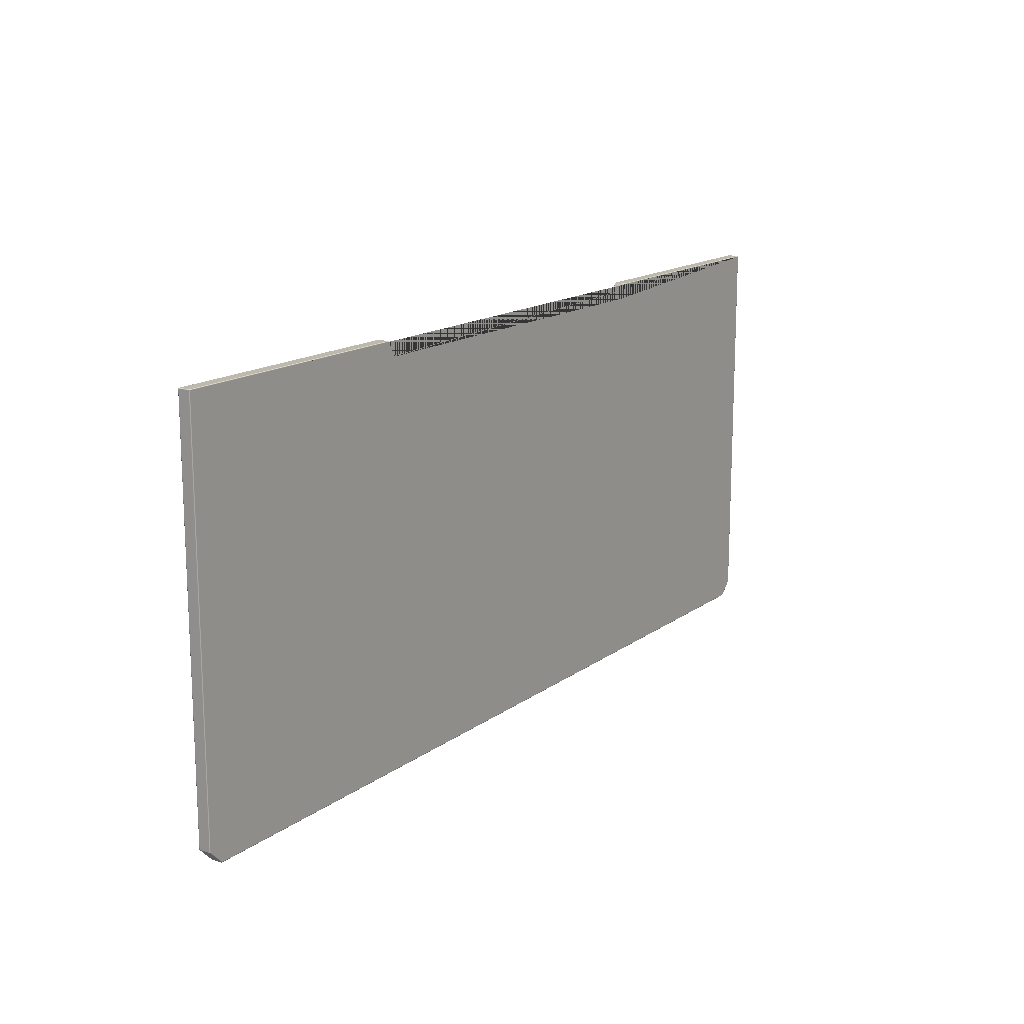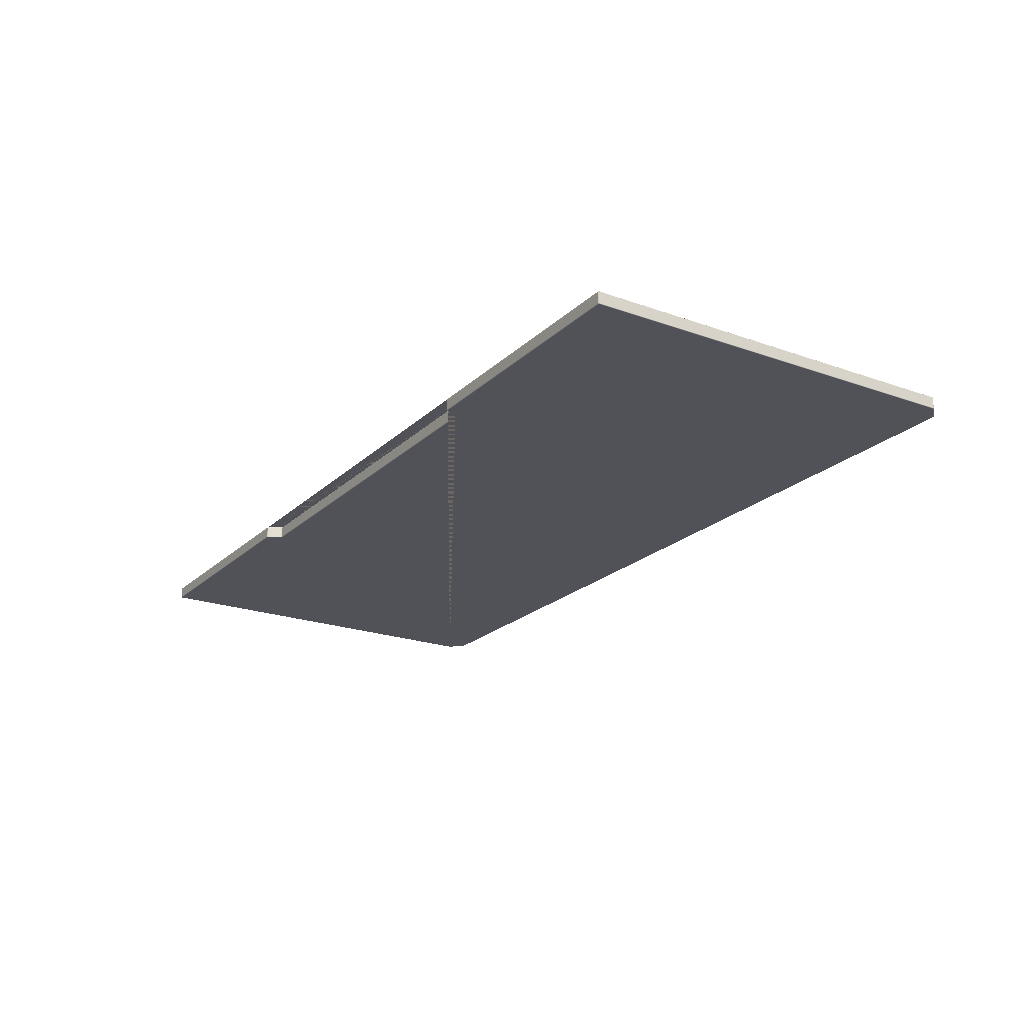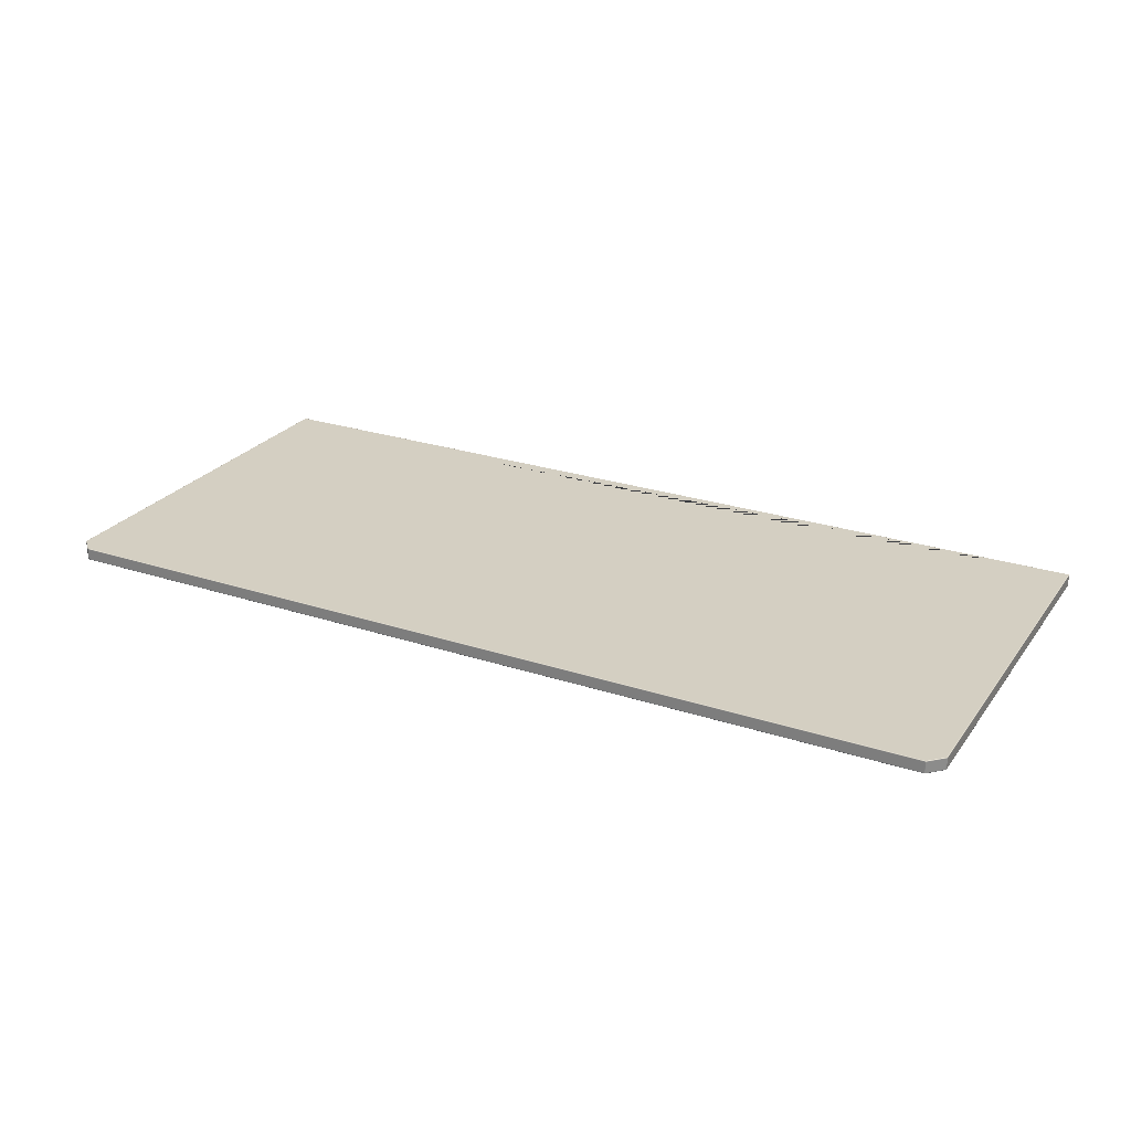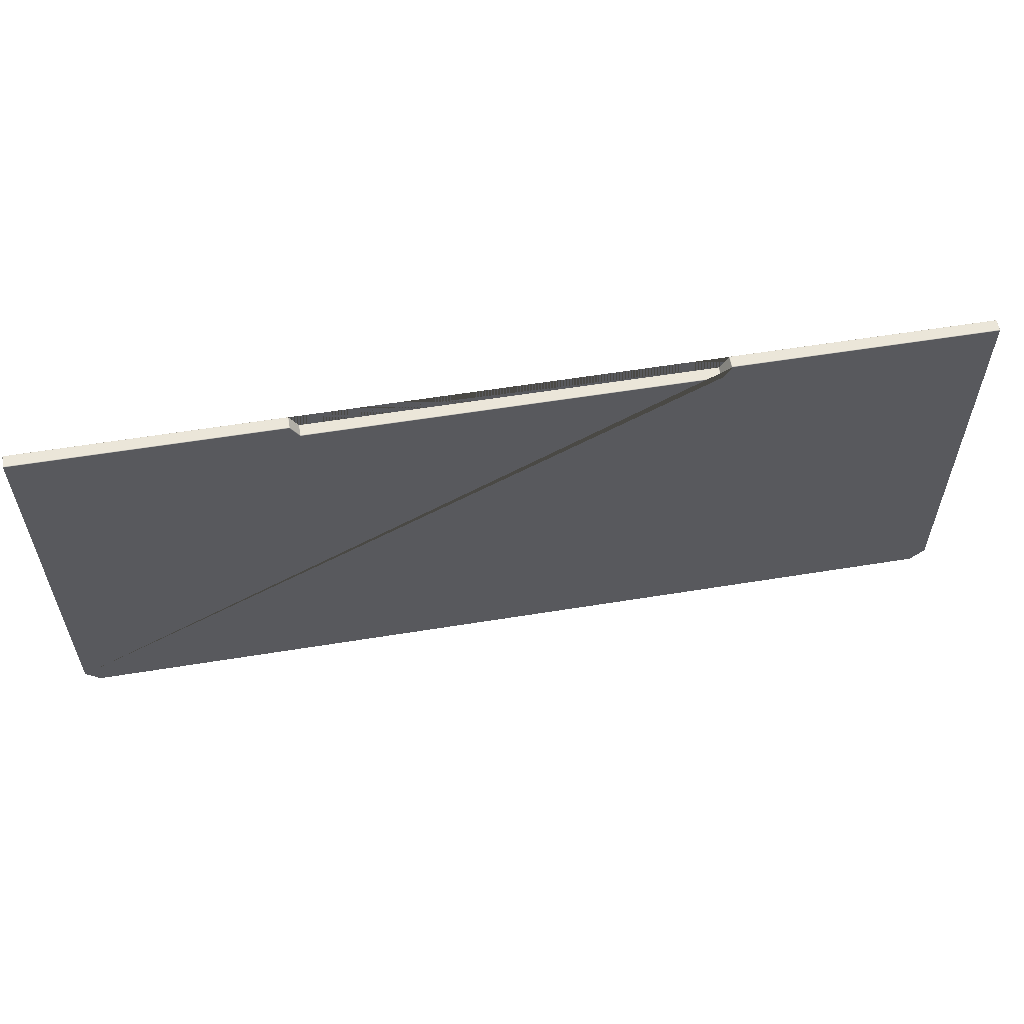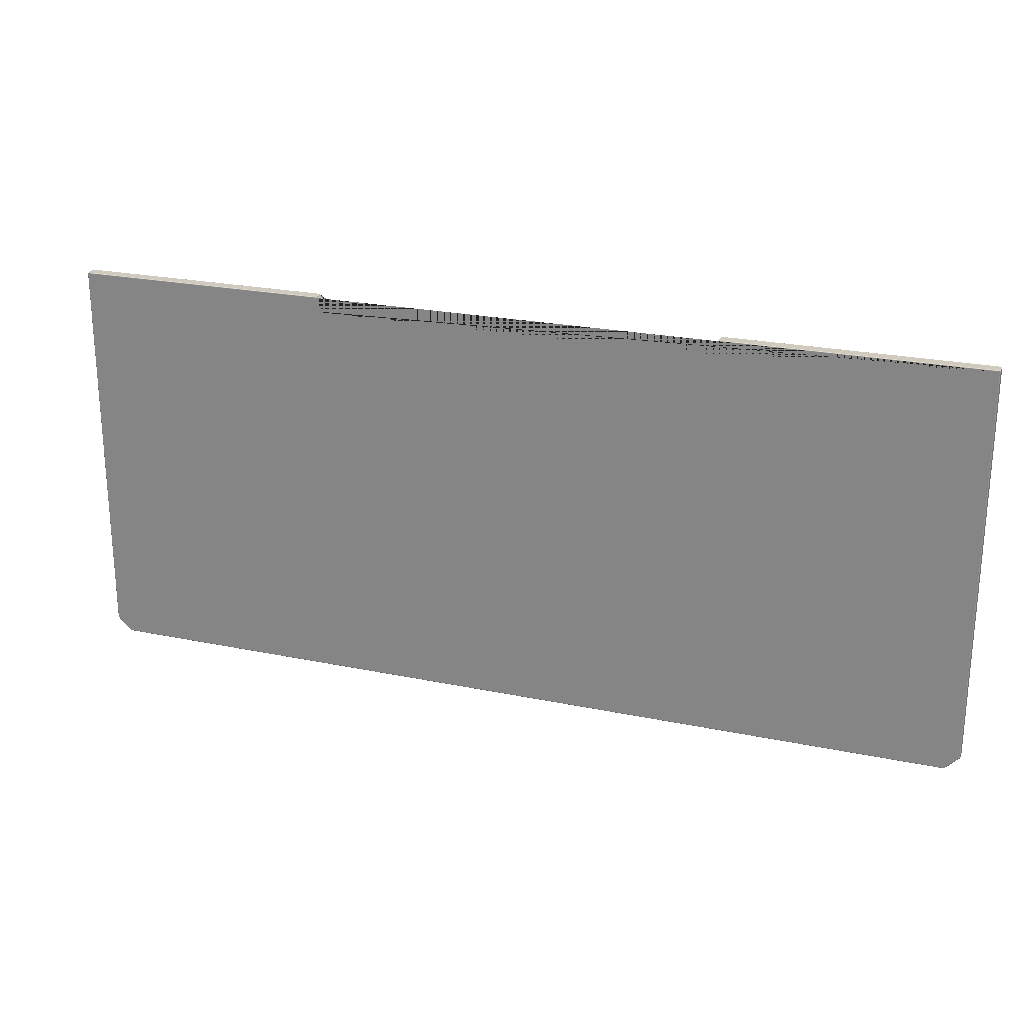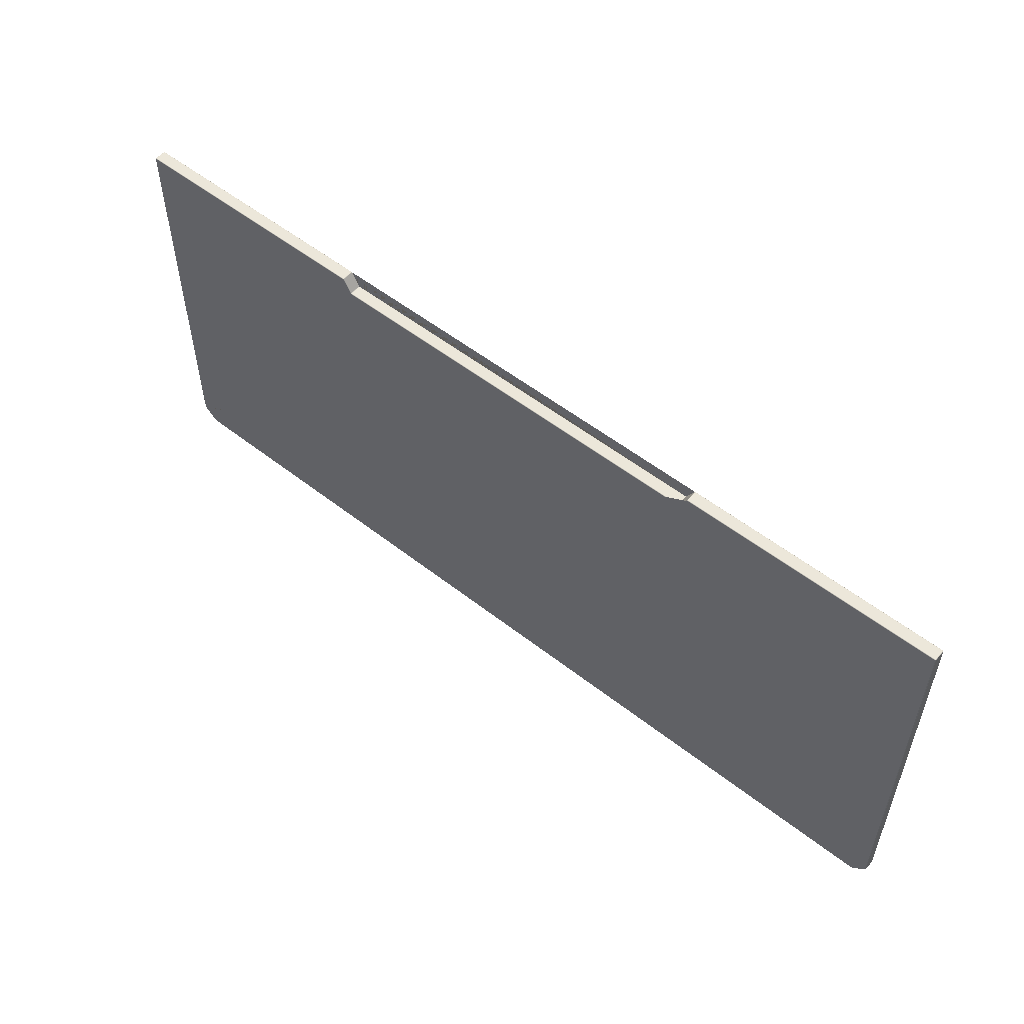
<metadata>
{"format":"obj","ext":"obj","renderer":"f3d","projection":"perspective","resolution":1024,"background":"white","views":[{"elev":15.3,"azim":124.0,"up":"+Z"},{"elev":-21.6,"azim":57.6,"up":"+Y"},{"elev":25.6,"azim":-152.2,"up":"+Y"},{"elev":57.6,"azim":-9.6,"up":"+Z"},{"elev":23.4,"azim":-160.6,"up":"+Z"},{"elev":54.1,"azim":39.8,"up":"+Z"}]}
</metadata>
<code>
o comp_desk_top
g comp_desk_top
v -0.3995 0.735 0.3996
v -0.3998 0.7355 0.3992
v -0.4002 0.735 0.3998
v -0.4002 0.7342 0.4
v -0.3994 0.7342 0.3998
v -0.3989 0.7342 0.3993
v -0.3991 0.735 0.3992
v -0.4002 0.7355 0.3992
v -0.3995 0.7355 0.3989
v -0.4002 0.7357 0.3985
v -0.383 0.7342 0.3724
v -0.3831 0.735 0.3723
v -0.3836 0.7355 0.372
v -0.3842 0.7357 0.3717
v -0.383 0.713 0.3724
v -0.3989 0.713 0.3993
v -0.3824 0.713 0.3719
v -0.3817 0.713 0.3717
v -0.3817 0.7342 0.3717
v -0.3824 0.7342 0.3719
v 0.3817 0.713 0.3717
v 0.3817 0.7342 0.3717
v -0.3817 0.735 0.3715
v 0.3817 0.735 0.3715
v -0.3817 0.7355 0.3709
v 0.3817 0.7355 0.3709
v 0.3817 0.7357 0.3702
v -0.3817 0.7357 0.3702
v 0.3825 0.735 0.3717
v 0.3828 0.7355 0.3712
v 0.3824 0.7342 0.3719
v 0.383 0.7342 0.3724
v 0.3831 0.735 0.3723
v 0.3836 0.7355 0.372
v 0.3832 0.7357 0.3706
v 0.3842 0.7357 0.3717
v 0.3989 0.7342 0.3993
v 0.3991 0.735 0.3992
v 0.3995 0.7355 0.3989
v 0.4002 0.7357 0.3985
v 0.383 0.713 0.3724
v 0.3989 0.713 0.3993
v 0.3836 0.7117 0.372
v 0.3842 0.7115 0.3717
v 0.4002 0.7115 0.3985
v 0.3995 0.7117 0.3989
v 0.3831 0.7123 0.3723
v 0.3991 0.7123 0.3992
v -0.8985 0.7115 0.3985
v -0.4002 0.7115 0.3985
v -0.3842 0.7115 0.3717
v -0.3817 0.7115 0.3702
v 0.3817 0.7115 0.3702
v 0.8985 0.7115 0.3985
v 0.8985 0.7115 -0.3717
v 0.8717 0.7115 -0.3985
v -0.8717 0.7115 -0.3985
v -0.8985 0.7115 -0.3717
v 0.3832 0.7115 0.3706
v -0.3832 0.7115 0.3706
v 0.4002 0.7117 0.3992
v 0.8985 0.7117 0.3992
v 0.4002 0.7123 0.3998
v 0.8985 0.7123 0.3998
v 0.8985 0.713 0.4
v 0.4002 0.713 0.4
v 0.4002 0.7342 0.4
v 0.8985 0.7342 0.4
v 0.4002 0.735 0.3998
v 0.8985 0.735 0.3998
v 0.4002 0.7355 0.3992
v 0.8985 0.7355 0.3992
v 0.8985 0.7357 0.3985
v 0.8991 0.735 0.3996
v 0.8996 0.735 0.3991
v 0.8989 0.7355 0.3991
v 0.8991 0.7355 0.3989
v 0.8992 0.7342 0.3998
v 0.8998 0.7342 0.3992
v 0.9 0.7342 0.3985
v 0.8998 0.735 0.3985
v 0.8992 0.7355 0.3985
v 0.9 0.7342 -0.3717
v 0.8998 0.735 -0.3717
v 0.8992 0.7355 -0.3717
v 0.8985 0.7357 -0.3717
v 0.9 0.713 -0.3717
v 0.9 0.713 0.3985
v 0.8999 0.7342 -0.3723
v 0.8999 0.713 -0.3723
v 0.8996 0.713 -0.3728
v 0.8996 0.7342 -0.3728
v 0.8728 0.713 -0.3996
v 0.8728 0.7342 -0.3996
v 0.8722 0.7355 -0.399
v 0.8717 0.7357 -0.3985
v 0.899 0.7355 -0.3722
v 0.8726 0.735 -0.3994
v 0.8994 0.735 -0.3726
v 0.8722 0.735 -0.3997
v 0.872 0.7355 -0.3992
v 0.8723 0.7342 -0.3999
v 0.8717 0.7342 -0.4
v 0.8717 0.735 -0.3998
v 0.8717 0.7355 -0.3992
v -0.8717 0.7342 -0.4
v -0.8717 0.735 -0.3998
v -0.8717 0.7355 -0.3992
v -0.8717 0.7357 -0.3985
v -0.8717 0.713 -0.4
v 0.8717 0.713 -0.4
v -0.8723 0.7342 -0.3999
v -0.8723 0.713 -0.3999
v -0.8728 0.713 -0.3996
v -0.8728 0.7342 -0.3996
v -0.8996 0.713 -0.3728
v -0.8996 0.7342 -0.3728
v -0.899 0.7355 -0.3722
v -0.8985 0.7357 -0.3717
v -0.8722 0.7355 -0.399
v -0.8994 0.735 -0.3726
v -0.8726 0.735 -0.3994
v -0.8992 0.7355 -0.372
v -0.8997 0.735 -0.3722
v -0.8992 0.7355 -0.3717
v -0.8998 0.735 -0.3717
v -0.8999 0.7342 -0.3723
v -0.9 0.7342 -0.3717
v -0.9 0.7342 0.3985
v -0.8998 0.735 0.3985
v -0.8992 0.7355 0.3985
v -0.8985 0.7357 0.3985
v -0.9 0.713 -0.3717
v -0.9 0.713 0.3985
v -0.8998 0.7342 0.3992
v -0.8998 0.713 0.3992
v -0.8992 0.7342 0.3998
v -0.8992 0.713 0.3998
v -0.8985 0.713 0.4
v -0.8985 0.7342 0.4
v -0.4002 0.713 0.4
v -0.8991 0.7123 0.3996
v -0.8996 0.7123 0.3991
v -0.8989 0.7117 0.3991
v -0.8991 0.7117 0.3989
v -0.8985 0.7123 0.3998
v -0.8998 0.7123 0.3985
v -0.8985 0.7117 0.3992
v -0.8992 0.7117 0.3985
v -0.8991 0.7346 0.3998
v -0.8989 0.7349 0.3998
v -0.8996 0.7349 0.3992
v -0.8991 0.7354 0.3992
v -0.8985 0.735 0.3998
v -0.8985 0.7355 0.3992
v -0.8999 0.713 -0.3723
v -0.8992 0.7117 -0.372
v -0.8997 0.7123 -0.3722
v -0.899 0.7117 -0.3722
v -0.8992 0.7117 -0.3717
v -0.8994 0.7123 -0.3726
v -0.8998 0.7123 -0.3717
v -0.8722 0.7123 -0.3997
v -0.872 0.7117 -0.3992
v -0.8726 0.7123 -0.3994
v -0.8717 0.7123 -0.3998
v -0.8722 0.7117 -0.399
v -0.8717 0.7117 -0.3992
v -0.8722 0.735 -0.3997
v -0.872 0.7355 -0.3992
v 0.8723 0.713 -0.3999
v 0.8722 0.7123 -0.3997
v 0.872 0.7117 -0.3992
v 0.8717 0.7123 -0.3998
v 0.8726 0.7123 -0.3994
v 0.8717 0.7117 -0.3992
v 0.8722 0.7117 -0.399
v 0.8997 0.7123 -0.3722
v 0.8992 0.7117 -0.372
v 0.8994 0.7123 -0.3726
v 0.8998 0.7123 -0.3717
v 0.899 0.7117 -0.3722
v 0.8992 0.7117 -0.3717
v 0.8997 0.735 -0.3722
v 0.8992 0.7355 -0.372
v 0.8992 0.713 0.3998
v 0.8998 0.713 0.3992
v 0.8991 0.7127 0.3998
v 0.8989 0.7124 0.3998
v 0.8996 0.7124 0.3992
v 0.8991 0.7119 0.3992
v 0.8998 0.7123 0.3985
v 0.8992 0.7117 0.3985
v -0.4002 0.7117 0.3992
v -0.4002 0.7123 0.3998
v -0.3995 0.7123 0.3996
v -0.3998 0.7117 0.3992
v -0.3991 0.7123 0.3992
v -0.3994 0.713 0.3998
v -0.3995 0.7117 0.3989
v 0.3825 0.7123 0.3717
v 0.3828 0.7117 0.3712
v 0.3824 0.713 0.3719
v 0.3817 0.7123 0.3715
v 0.3817 0.7117 0.3709
v 0.3995 0.7123 0.3996
v 0.3998 0.7117 0.3992
v 0.3994 0.713 0.3998
v 0.3994 0.7342 0.3998
v 0.3995 0.735 0.3996
v 0.3998 0.7355 0.3992
v -0.3817 0.7117 0.3709
v -0.3817 0.7123 0.3715
v -0.3825 0.7123 0.3717
v -0.3828 0.7117 0.3712
v -0.3831 0.7123 0.3723
v -0.3836 0.7117 0.372
v -0.3832 0.7357 0.3706
v -0.3825 0.735 0.3717
v -0.3828 0.7355 0.3712
f 3 4 5 1
f 7 9 2 1
f 10 8 2
f 8 10 132 155
f 154 155 153 151
f 140 151 150
f 135 137 150 152
f 130 129 135 152
f 128 133 134 129
f 136 134 147 143
f 142 143 145 144
f 49 148 144
f 146 148 194 195
f 199 141 195 196
f 200 198 196 197
f 216 15 16 198
f 20 11 15 17
f 213 18 17 214
f 19 18 21 22
f 24 22 31 29
f 33 34 30 29
f 35 27 26 30
f 26 27 28 25
f 23 25 220 219
f 218 14 13 220
f 13 12 219 220
f 25 28 218 220
f 39 40 36 34
f 71 40 211
f 69 71 211 210
f 38 37 209 210
f 208 66 67 209
f 67 66 65 68
f 70 68 78 74
f 74 75 77 76
f 73 72 76
f 85 86 73 82
f 97 86 185
f 99 97 185 184
f 84 83 89 184
f 90 91 92 89
f 175 93 91 180
f 182 180 178 179
f 183 55 179
f 192 193 183 181
f 62 54 193 191
f 188 189 191 190
f 187 186 188 190
f 187 88 80 79
f 64 62 191 189
f 63 61 62 64
f 45 61 207
f 48 46 207 206
f 48 42 41 47
f 43 47 201 202
f 205 53 59 202
f 212 52 53 205
f 60 52 212 215
f 217 51 60 215
f 204 205 202 201
f 59 44 43 202
f 47 41 203 201
f 47 43 46 48
f 46 45 207
f 43 44 45 46
f 61 63 206 207
f 61 45 54 62
f 181 87 88 192
f 193 192 190 191
f 192 88 187 190
f 193 54 55 183
f 181 183 179 178
f 182 55 56 177
f 176 56 57 168
f 166 168 164 163
f 165 114 113 163
f 112 106 110 113
f 110 106 103 111
f 174 111 171 172
f 171 111 103 102
f 98 94 102 100
f 104 105 101 100
f 96 95 101
f 108 109 96 105
f 120 109 170
f 122 120 170 169
f 122 115 117 121
f 118 121 124 123
f 125 119 123
f 126 125 123 124
f 119 118 123
f 127 117 116 156
f 156 116 161 158
f 160 162 158 157
f 159 58 157
f 58 160 157
f 161 159 157 158
f 121 117 127 124
f 121 118 120 122
f 118 119 109 120
f 109 108 170
f 108 107 169 170
f 105 96 101
f 105 104 107 108
f 95 98 100 101
f 102 103 104 100
f 104 103 106 107
f 112 115 122 169
f 107 106 112 169
f 115 114 116 117
f 113 114 115 112
f 161 116 114 165
f 165 167 159 161
f 167 165 163 164
f 166 110 111 174
f 113 110 166 163
f 167 57 58 159
f 168 57 164
f 57 167 164
f 174 176 168 166
f 176 174 172 173
f 177 56 173
f 56 176 173
f 55 182 179
f 102 94 93 171
f 180 182 177 175
f 175 177 173 172
f 171 93 175 172
f 91 93 94 92
f 90 87 181 178
f 180 91 90 178
f 89 83 87 90
f 87 83 80 88
f 81 80 83 84
f 89 92 99 184
f 99 92 94 98
f 98 95 97 99
f 95 96 86 97
f 86 85 185
f 85 84 184 185
f 82 81 84 85
f 82 73 77
f 73 76 77
f 81 82 77 75
f 79 80 81 75
f 79 78 186 187
f 78 79 75 74
f 72 70 74 76
f 65 64 189
f 65 189 188
f 186 65 188
f 78 68 65 186
f 64 65 66 63
f 208 42 48 206
f 63 66 208 206
f 209 37 42 208
f 41 42 37 32
f 209 67 69 210
f 69 67 68 70
f 71 69 70 72
f 72 73 40 71
f 40 39 211
f 39 38 210 211
f 34 36 35 30
f 34 33 38 39
f 33 32 37 38
f 203 41 32 31
f 31 32 33 29
f 26 24 29 30
f 25 23 24 26
f 31 22 21 203
f 203 21 204 201
f 23 19 22 24
f 212 213 214 215
f 204 21 18 213
f 213 212 205 204
f 20 19 23 219
f 12 11 20 219
f 17 18 19 20
f 15 11 6 16
f 216 217 215 214
f 17 15 216 214
f 198 200 217 216
f 200 50 51 217
f 50 200 197
f 198 16 199 196
f 194 50 197
f 195 194 197 196
f 195 141 139 146
f 148 49 50 194
f 160 58 49 149
f 58 57 56 55 54 45 44 59 53 52 60 51 50 49
f 149 49 145
f 49 144 145
f 148 146 142 144
f 146 139 138 142
f 162 160 149 147
f 147 149 145 143
f 138 136 143 142
f 147 134 133 162
f 162 133 156 158
f 156 133 128 127
f 127 128 126 124
f 125 126 130 131
f 126 128 129 130
f 137 135 136 138
f 135 129 134 136
f 137 140 150
f 138 139 140 137
f 131 130 152 153
f 150 151 153 152
f 140 154 151
f 155 132 131 153
f 131 132 119 125
f 132 10 14 218 28 27 35 36 40 73 86 96 109 119
f 13 14 10 9
f 9 10 2
f 9 7 12 13
f 7 6 11 12
f 199 16 6 5
f 5 6 7 1
f 5 4 141 199
f 141 4 140 139
f 155 154 3 8
f 154 140 4 3
f 8 3 1 2

</code>
